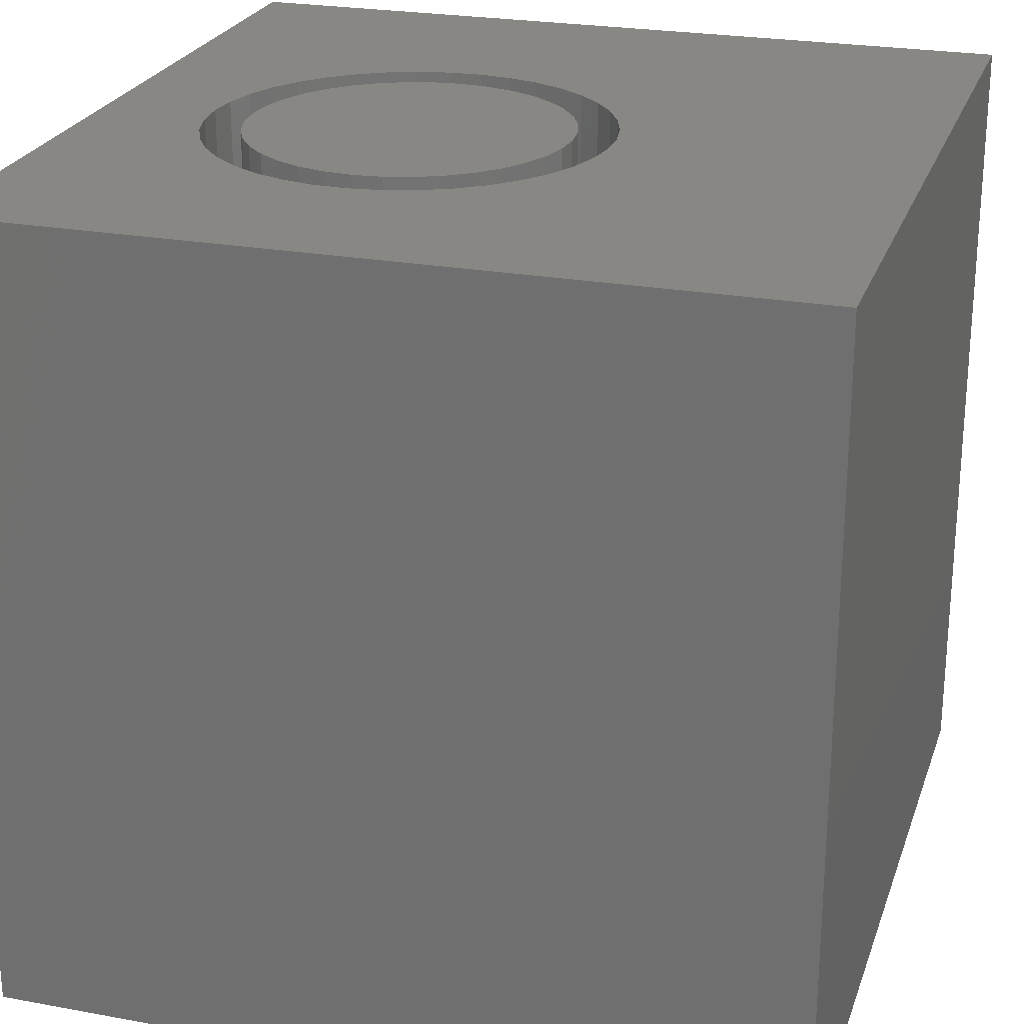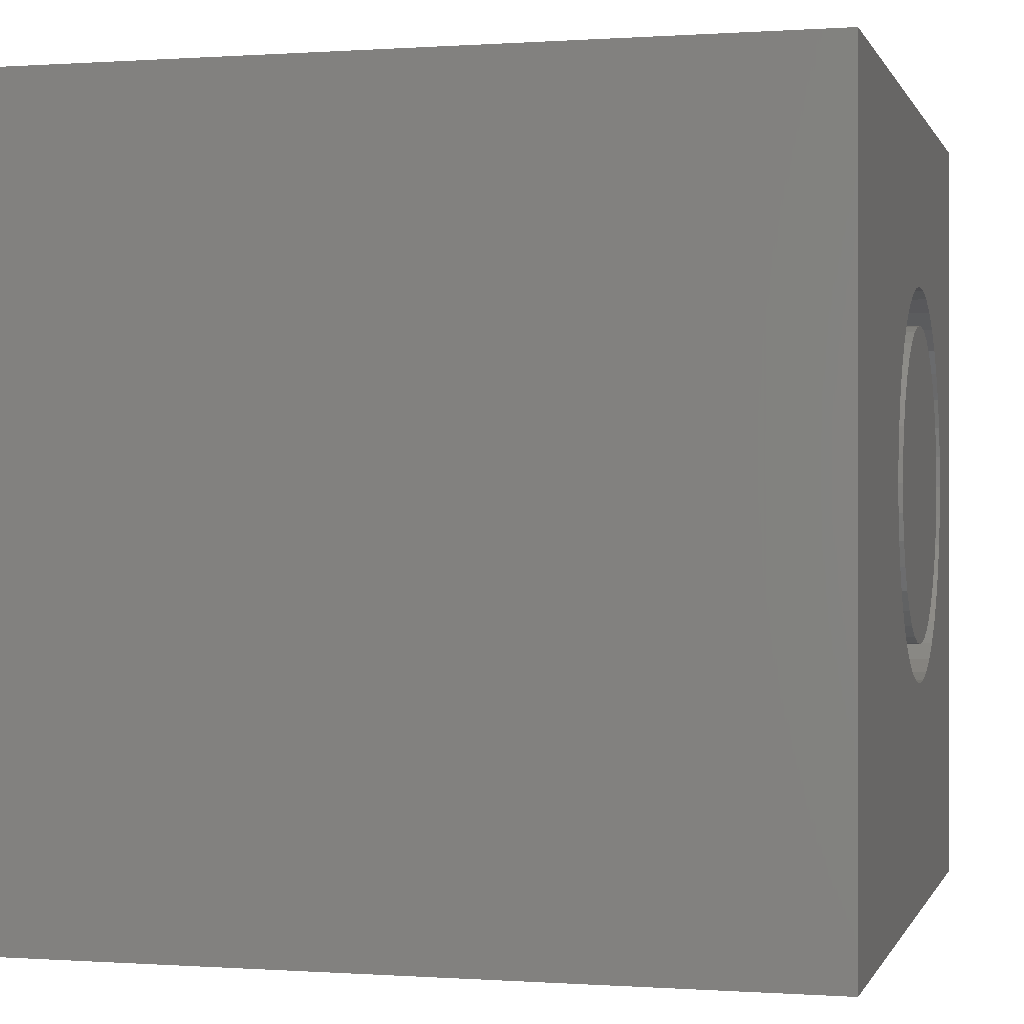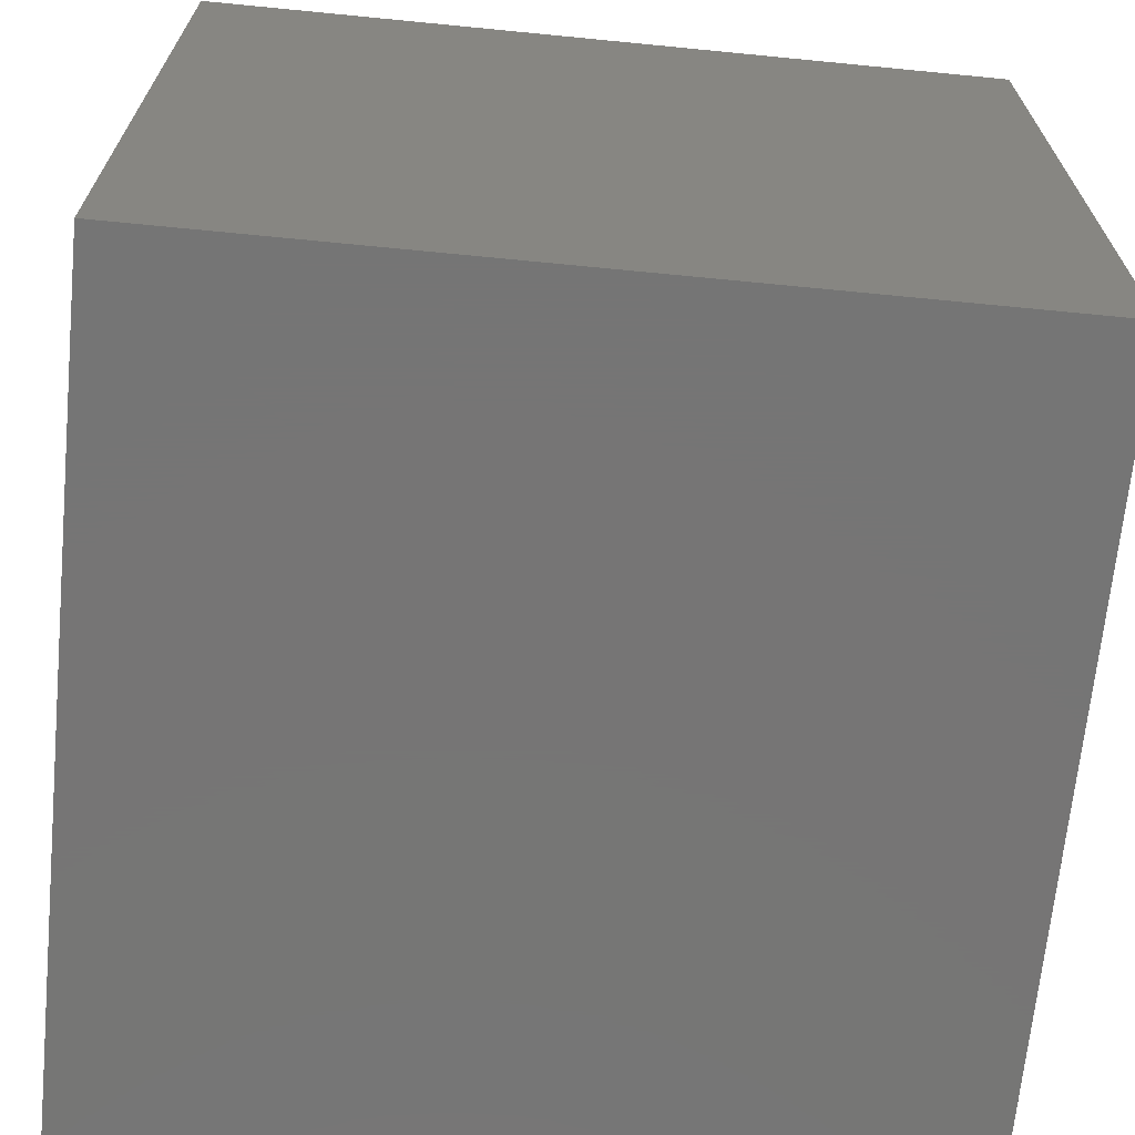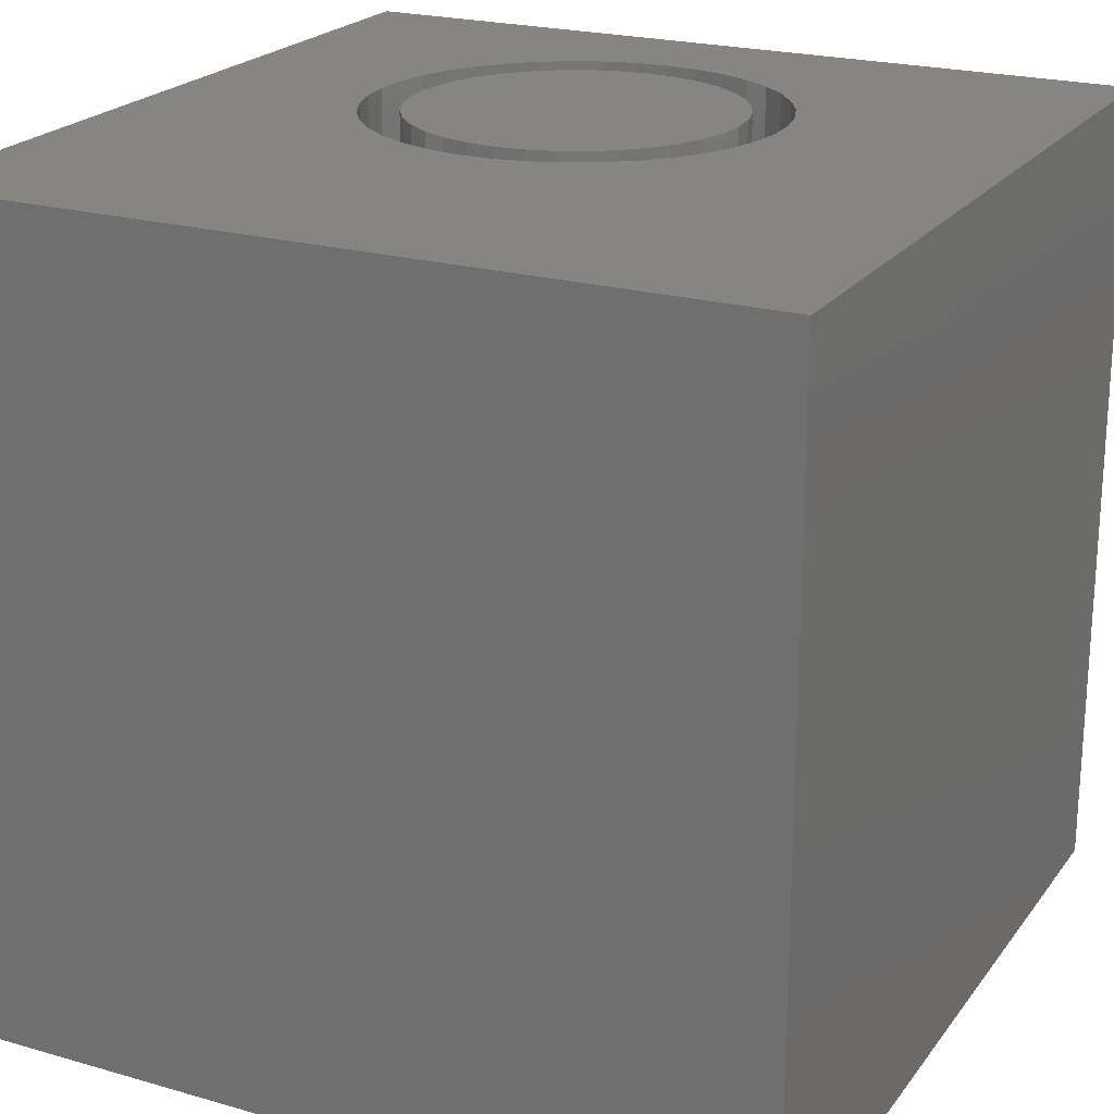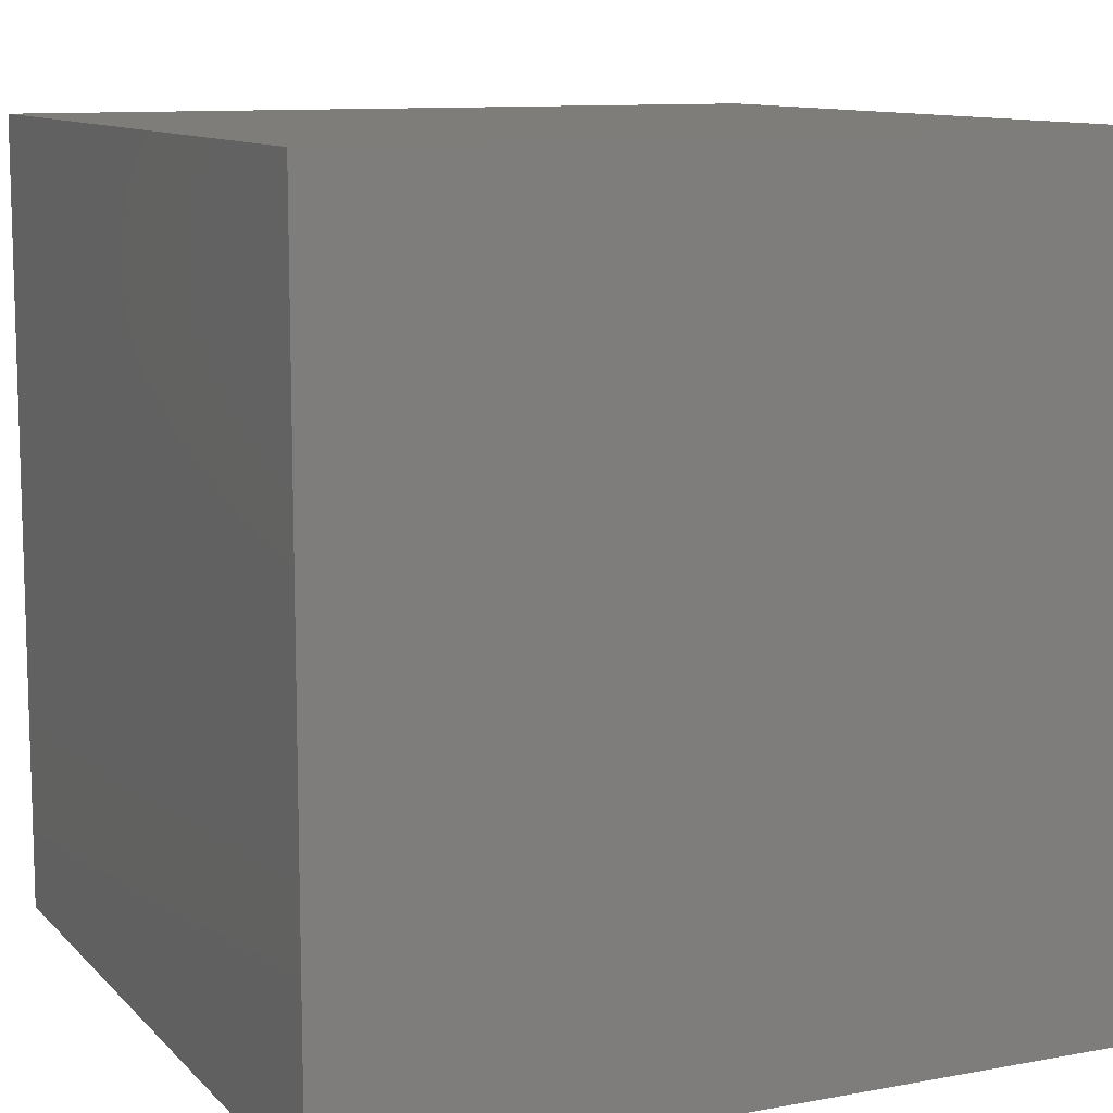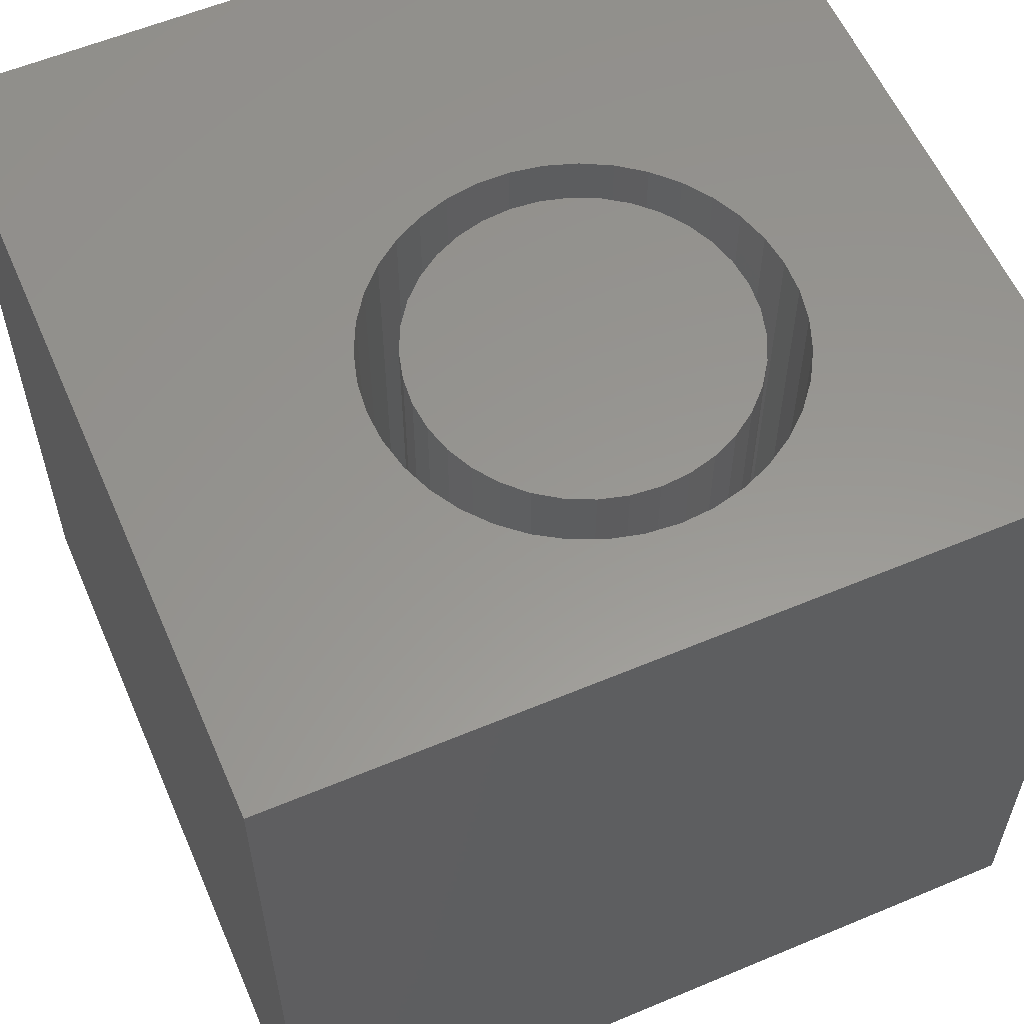
<metadata>
{"format":"stl","ext":"stl","renderer":"f3d","projection":"perspective","resolution":1024,"background":"white","views":[{"elev":24.4,"azim":-163.2,"up":"+Z"},{"elev":-0.0,"azim":-75.3,"up":"+Y"},{"elev":-67.9,"azim":-5.6,"up":"+Z"},{"elev":22.0,"azim":-63.4,"up":"+Z"},{"elev":10.6,"azim":155.1,"up":"+Y"},{"elev":58.4,"azim":66.6,"up":"+Z"}]}
</metadata>
<code>
# stl→obj: 158 verts, 312 faces
v 0 10 10
v 0 10 0
v 0 0 10
v 0 0 0
v 8.612 4.939 10
v 10 0 10
v 8.644 5.337 10
v 10 10 10
v 8.146 3.845 10
v 7.881 3.546 10
v 8.517 4.551 10
v 8.36 4.183 10
v 7.571 3.293 10
v 7.225 3.093 10
v 6.851 2.951 10
v 4.918 3.186 10
v 4.589 3.413 10
v 4.301 6.985 10
v 4.589 7.262 10
v 4.918 7.489 10
v 6.46 7.804 10
v 6.851 7.724 10
v 7.225 7.582 10
v 7.571 7.382 10
v 5.279 3.015 10
v 5.279 7.66 10
v 5.663 7.771 10
v 6.06 7.82 10
v 8.36 6.492 10
v 8.517 6.124 10
v 8.612 5.736 10
v 7.881 7.129 10
v 8.146 6.83 10
v 6.46 2.871 10
v 6.06 2.855 10
v 5.663 2.903 10
v 4.301 3.69 10
v 4.061 4.01 10
v 3.875 4.364 10
v 3.748 5.932 10
v 3.875 6.311 10
v 4.061 6.665 10
v 3.748 4.743 10
v 3.684 5.137 10
v 3.684 5.537 10
v 10 10 0
v 10 0 0
v 8.612 4.939 4.197
v 8.644 5.337 4.197
v 8.612 5.736 4.197
v 8.517 6.124 4.197
v 8.36 6.492 4.197
v 8.146 6.83 4.197
v 7.881 7.129 4.197
v 7.571 7.382 4.197
v 7.225 7.582 4.197
v 6.851 7.724 4.197
v 6.46 7.804 4.197
v 6.06 7.82 4.197
v 5.663 7.771 4.197
v 5.279 7.66 4.197
v 4.918 7.489 4.197
v 4.589 7.262 4.197
v 4.301 6.985 4.197
v 4.061 6.665 4.197
v 3.875 6.311 4.197
v 3.748 5.932 4.197
v 3.684 5.537 4.197
v 3.684 5.137 4.197
v 3.748 4.743 4.197
v 3.875 4.364 4.197
v 4.061 4.01 4.197
v 4.301 3.69 4.197
v 4.589 3.413 4.197
v 4.918 3.186 4.197
v 5.279 3.015 4.197
v 5.663 2.903 4.197
v 6.06 2.855 4.197
v 6.46 2.871 4.197
v 6.851 2.951 4.197
v 7.225 3.093 4.197
v 7.571 3.293 4.197
v 7.881 3.546 4.197
v 8.146 3.845 4.197
v 8.36 4.183 4.197
v 8.517 4.551 4.197
v 6.843 3.461 4.197
v 7.158 3.608 4.197
v 7.443 3.808 4.197
v 7.69 4.054 4.197
v 7.889 4.339 4.197
v 8.036 4.655 4.197
v 8.126 4.991 4.197
v 8.157 5.337 4.197
v 8.126 5.684 4.197
v 8.036 6.02 4.197
v 7.889 6.336 4.197
v 7.69 6.621 4.197
v 7.443 6.867 4.197
v 7.158 7.066 4.197
v 6.843 7.213 4.197
v 6.507 7.304 4.197
v 6.16 7.334 4.197
v 5.813 7.304 4.197
v 5.477 7.213 4.197
v 5.162 7.066 4.197
v 4.877 6.867 4.197
v 4.631 6.621 4.197
v 4.431 6.336 4.197
v 4.284 6.02 4.197
v 4.194 5.684 4.197
v 4.164 5.337 4.197
v 4.194 4.991 4.197
v 4.284 4.655 4.197
v 4.431 4.339 4.197
v 4.631 4.054 4.197
v 4.877 3.808 4.197
v 5.162 3.608 4.197
v 5.477 3.461 4.197
v 5.813 3.371 4.197
v 6.16 3.341 4.197
v 6.507 3.371 4.197
v 8.157 5.337 10
v 8.126 4.991 10
v 8.036 4.655 10
v 7.889 4.339 10
v 7.69 4.054 10
v 7.443 3.808 10
v 7.158 3.608 10
v 6.843 3.461 10
v 6.507 3.371 10
v 6.16 3.341 10
v 5.813 3.371 10
v 5.477 3.461 10
v 5.162 3.608 10
v 4.877 3.808 10
v 4.631 4.054 10
v 4.431 4.339 10
v 4.284 4.655 10
v 4.194 4.991 10
v 4.164 5.337 10
v 4.194 5.684 10
v 4.284 6.02 10
v 4.431 6.336 10
v 4.631 6.621 10
v 4.877 6.867 10
v 5.162 7.066 10
v 5.477 7.213 10
v 5.813 7.304 10
v 6.16 7.334 10
v 6.507 7.304 10
v 6.843 7.213 10
v 7.158 7.066 10
v 7.443 6.867 10
v 7.69 6.621 10
v 7.889 6.336 10
v 8.036 6.02 10
v 8.126 5.684 10
f 1 2 3
f 3 2 4
f 5 6 7
f 7 6 8
f 6 9 10
f 5 11 6
f 6 11 12
f 6 12 9
f 10 13 6
f 6 13 14
f 6 14 15
f 16 17 3
f 18 19 1
f 1 19 20
f 21 22 8
f 8 22 23
f 8 23 24
f 16 3 25
f 20 26 1
f 1 26 27
f 1 27 8
f 8 27 28
f 8 28 21
f 29 30 8
f 8 30 31
f 8 31 7
f 24 32 8
f 8 32 33
f 8 33 29
f 15 34 6
f 6 34 35
f 6 35 3
f 3 35 36
f 3 36 25
f 17 37 3
f 3 37 38
f 3 38 39
f 40 41 1
f 1 41 42
f 1 42 18
f 39 43 3
f 3 43 44
f 3 44 1
f 1 44 45
f 1 45 40
f 46 8 47
f 47 8 6
f 2 46 4
f 4 46 47
f 8 46 1
f 1 46 2
f 47 6 4
f 4 6 3
f 48 7 49
f 49 7 31
f 49 31 50
f 50 31 30
f 50 30 51
f 51 30 29
f 51 29 52
f 52 29 33
f 52 33 53
f 53 33 32
f 53 32 54
f 54 32 24
f 54 24 55
f 55 24 23
f 55 23 56
f 56 23 22
f 56 22 57
f 57 22 21
f 57 21 58
f 58 21 28
f 58 28 59
f 59 28 27
f 59 27 60
f 60 27 26
f 60 26 61
f 61 26 20
f 61 20 62
f 62 20 19
f 62 19 63
f 63 19 18
f 63 18 64
f 64 18 42
f 64 42 65
f 65 42 41
f 65 41 66
f 66 41 40
f 66 40 67
f 67 40 45
f 67 45 68
f 68 45 44
f 68 44 69
f 69 44 43
f 69 43 70
f 70 43 39
f 70 39 71
f 71 39 38
f 71 38 72
f 72 38 37
f 72 37 73
f 73 37 17
f 73 17 74
f 74 17 16
f 74 16 75
f 75 16 25
f 75 25 76
f 76 25 36
f 76 36 77
f 77 36 35
f 77 35 78
f 78 35 34
f 78 34 79
f 79 34 15
f 79 15 80
f 80 15 14
f 80 14 81
f 81 14 13
f 81 13 82
f 82 13 10
f 82 10 83
f 83 10 9
f 83 9 84
f 84 9 12
f 84 12 85
f 85 12 11
f 85 11 86
f 86 11 5
f 86 5 48
f 48 5 7
f 87 81 88
f 88 81 82
f 88 82 89
f 89 82 83
f 89 83 90
f 90 83 84
f 90 84 91
f 91 84 85
f 91 85 92
f 92 85 86
f 92 86 93
f 93 86 48
f 93 48 94
f 94 48 49
f 94 49 95
f 95 49 50
f 95 50 96
f 96 50 51
f 96 51 97
f 97 51 52
f 97 52 98
f 98 52 53
f 98 53 99
f 99 53 54
f 99 54 100
f 54 55 100
f 100 55 56
f 100 56 101
f 101 56 57
f 101 57 102
f 102 57 58
f 102 58 103
f 103 58 59
f 103 59 104
f 104 59 60
f 104 60 105
f 105 60 61
f 105 61 106
f 106 61 62
f 106 62 107
f 107 62 63
f 107 63 108
f 108 63 64
f 108 64 109
f 109 64 65
f 109 65 110
f 110 65 66
f 110 66 111
f 66 67 111
f 111 67 68
f 111 68 112
f 112 68 69
f 112 69 113
f 113 69 70
f 113 70 114
f 114 70 71
f 114 71 115
f 115 71 72
f 115 72 116
f 116 72 73
f 116 73 117
f 117 73 74
f 117 74 118
f 118 74 75
f 118 75 119
f 119 75 76
f 119 76 120
f 120 76 77
f 120 77 121
f 121 77 78
f 121 78 122
f 122 78 79
f 122 79 87
f 87 79 80
f 87 80 81
f 95 123 94
f 94 123 124
f 94 124 93
f 93 124 125
f 93 125 92
f 92 125 126
f 92 126 91
f 91 126 127
f 91 127 90
f 90 127 128
f 90 128 89
f 89 128 129
f 89 129 88
f 88 129 130
f 88 130 87
f 87 130 131
f 87 131 122
f 122 131 132
f 122 132 121
f 121 132 133
f 121 133 120
f 120 133 134
f 120 134 119
f 119 134 135
f 119 135 118
f 118 135 136
f 118 136 117
f 117 136 137
f 117 137 116
f 116 137 138
f 116 138 115
f 115 138 139
f 115 139 114
f 114 139 140
f 114 140 113
f 113 140 141
f 113 141 112
f 112 141 142
f 112 142 111
f 111 142 143
f 111 143 110
f 110 143 144
f 110 144 109
f 109 144 145
f 109 145 108
f 108 145 146
f 108 146 107
f 107 146 147
f 107 147 106
f 106 147 148
f 106 148 105
f 105 148 149
f 105 149 104
f 104 149 150
f 104 150 103
f 103 150 151
f 103 151 102
f 102 151 152
f 102 152 101
f 101 152 153
f 101 153 100
f 100 153 154
f 100 154 99
f 99 154 155
f 99 155 98
f 98 155 156
f 98 156 97
f 97 156 157
f 97 157 96
f 96 157 158
f 96 158 95
f 95 158 123
f 126 125 141
f 141 125 124
f 141 124 123
f 152 151 142
f 140 139 128
f 128 139 138
f 138 137 128
f 128 137 136
f 128 136 135
f 140 128 141
f 141 128 127
f 141 127 126
f 123 158 141
f 141 158 157
f 141 157 156
f 156 155 141
f 141 155 154
f 141 154 142
f 142 154 153
f 142 153 152
f 134 130 135
f 135 130 129
f 135 129 128
f 134 133 130
f 130 133 132
f 130 132 131
f 149 148 147
f 147 146 149
f 149 146 145
f 149 145 144
f 151 150 142
f 142 150 149
f 142 149 143
f 143 149 144

</code>
